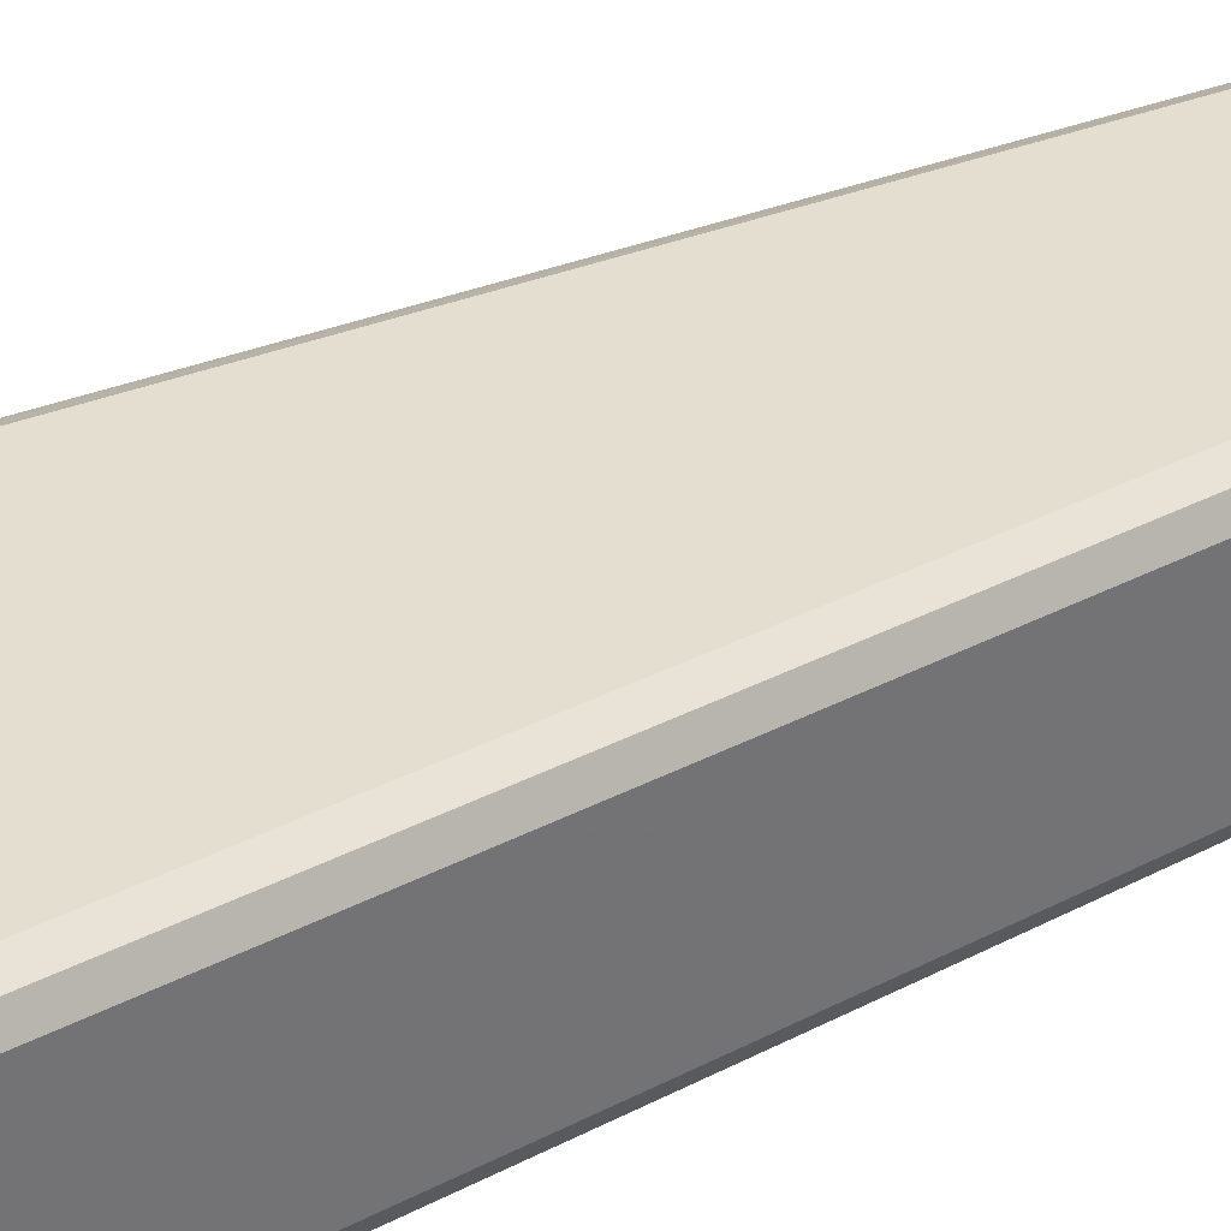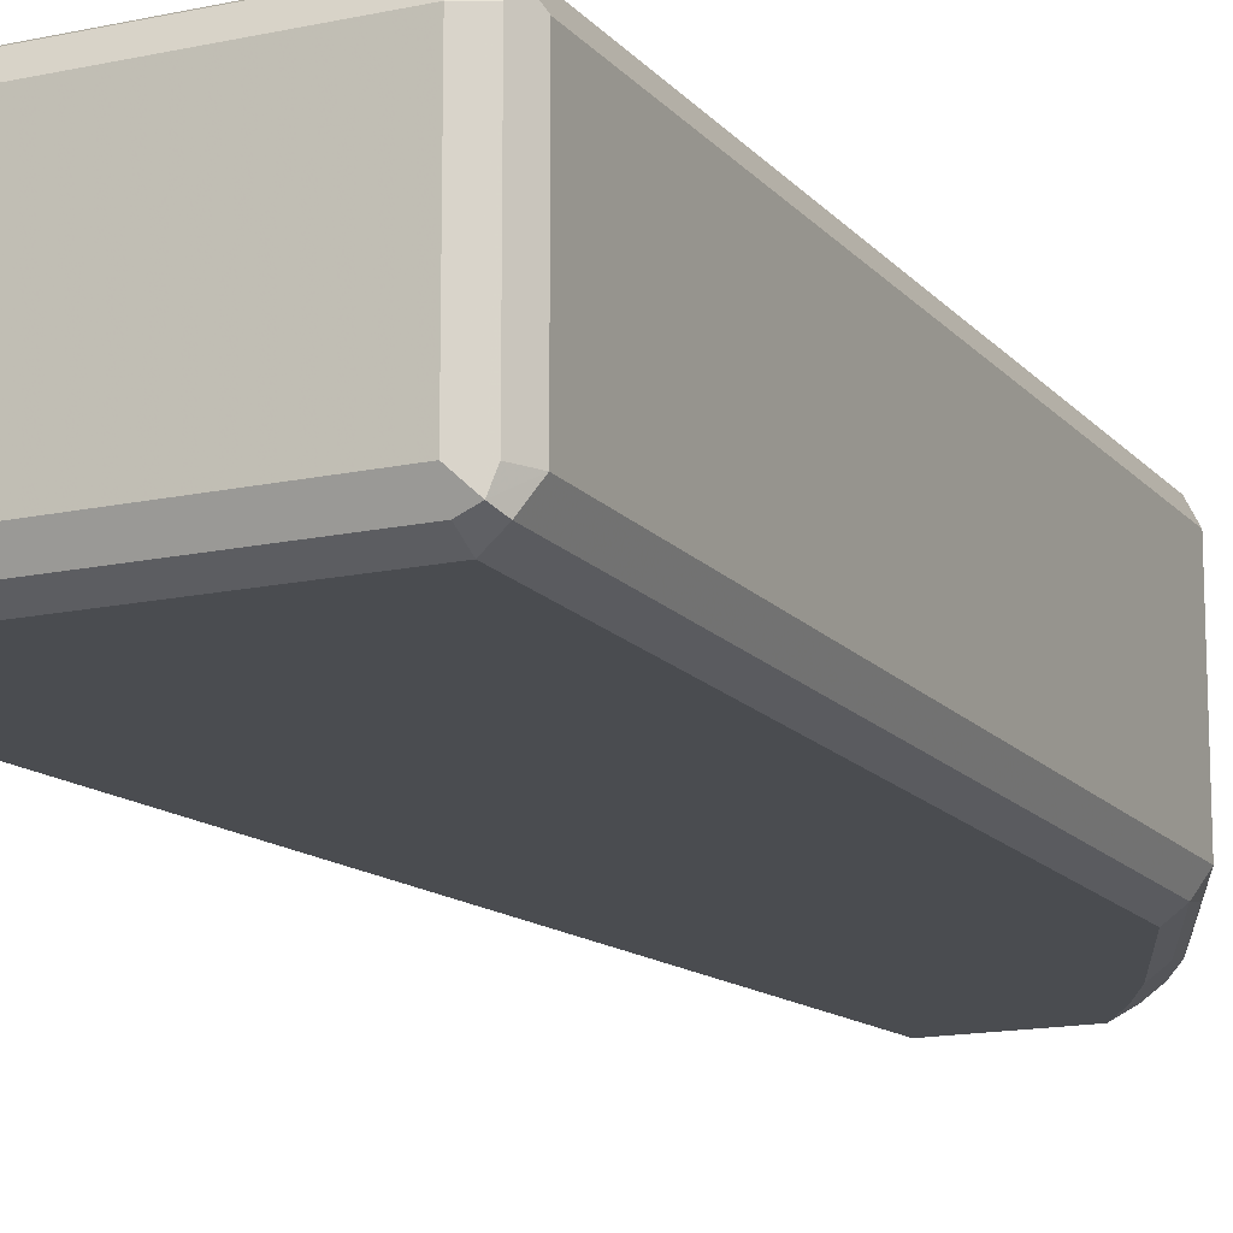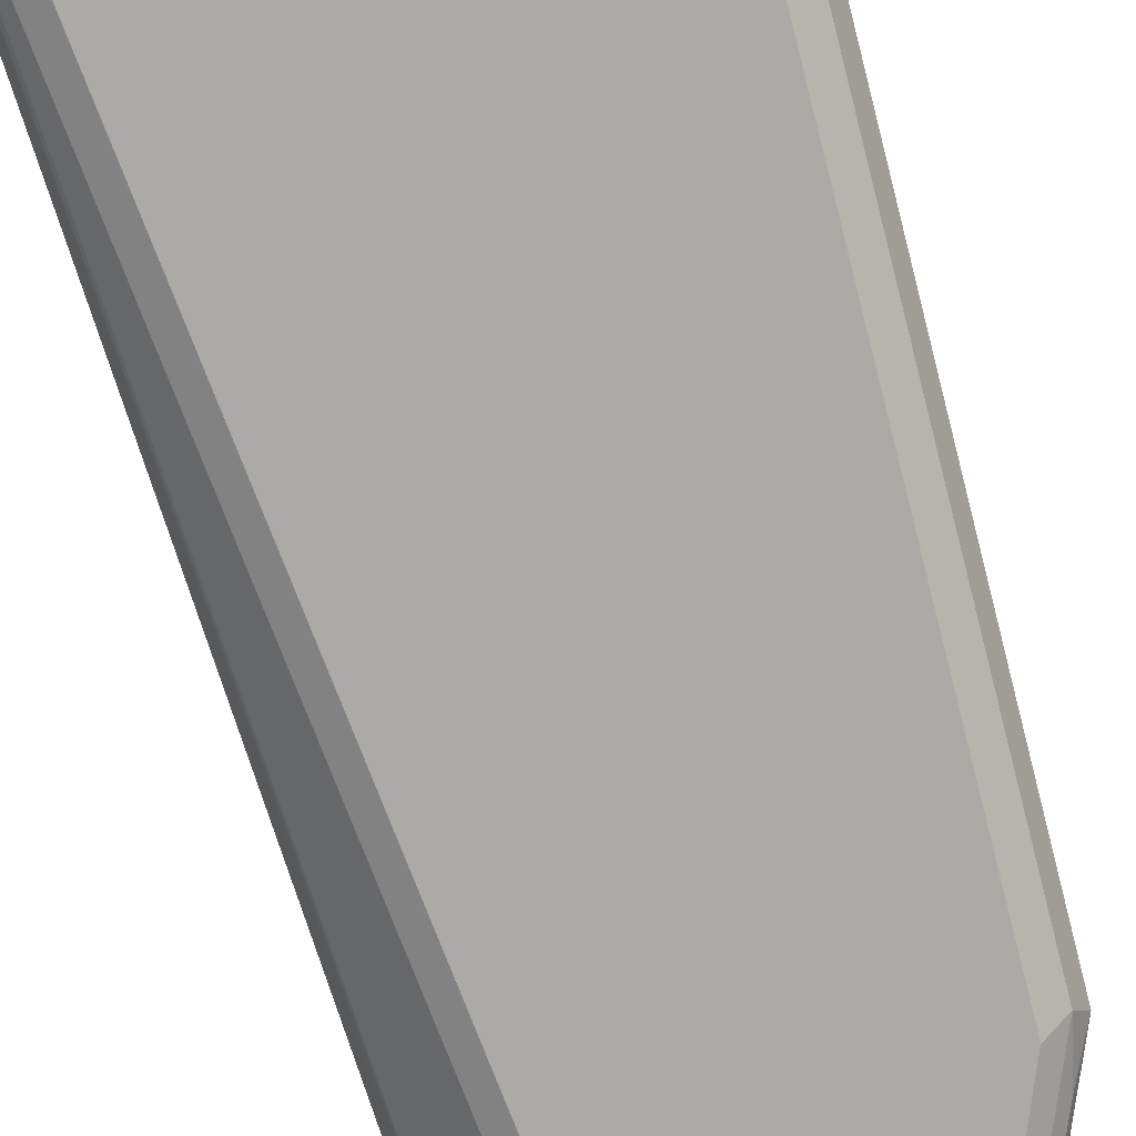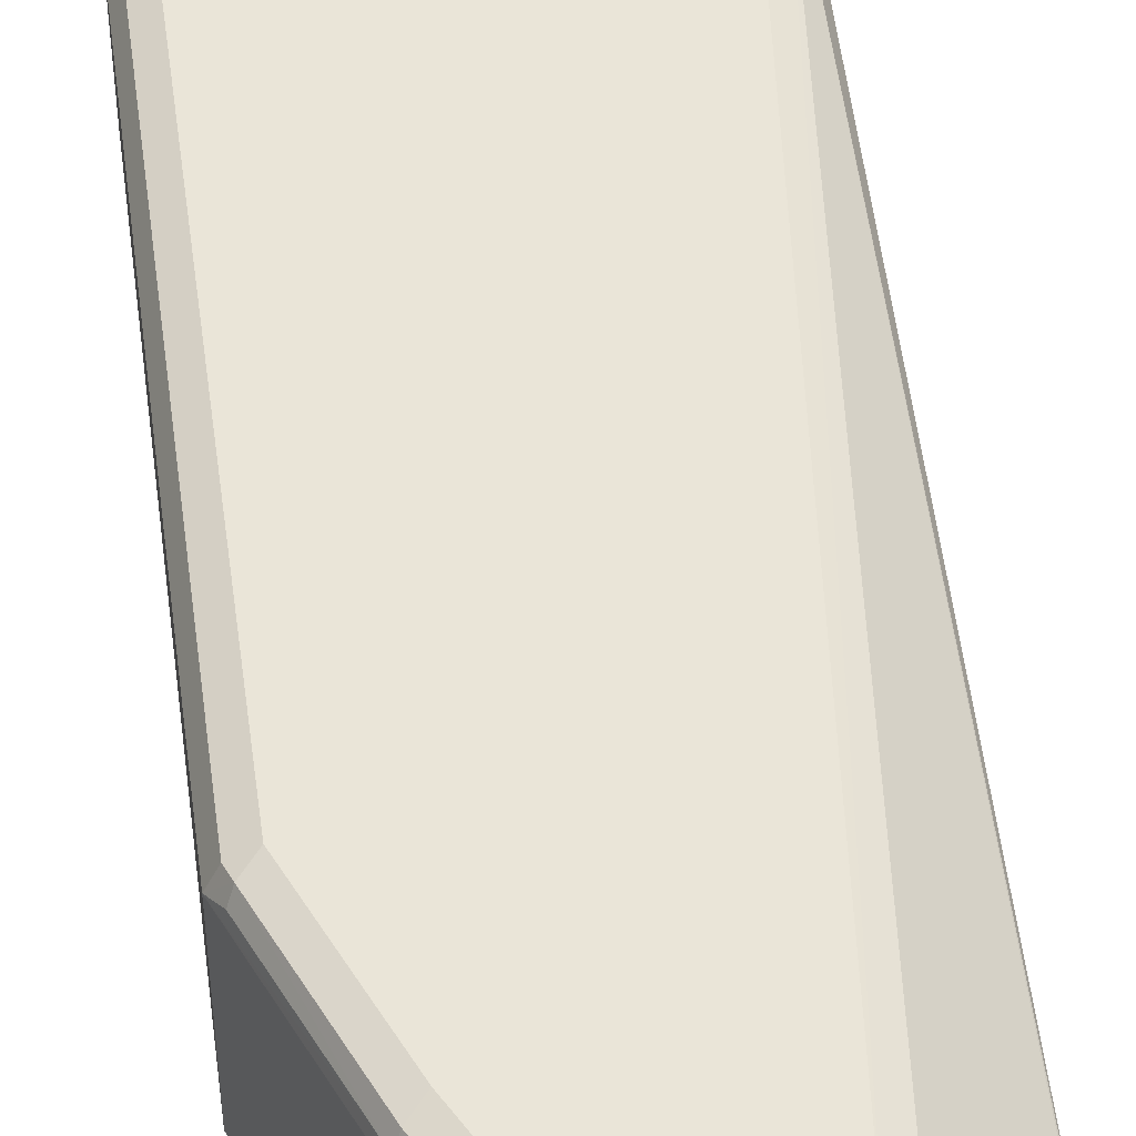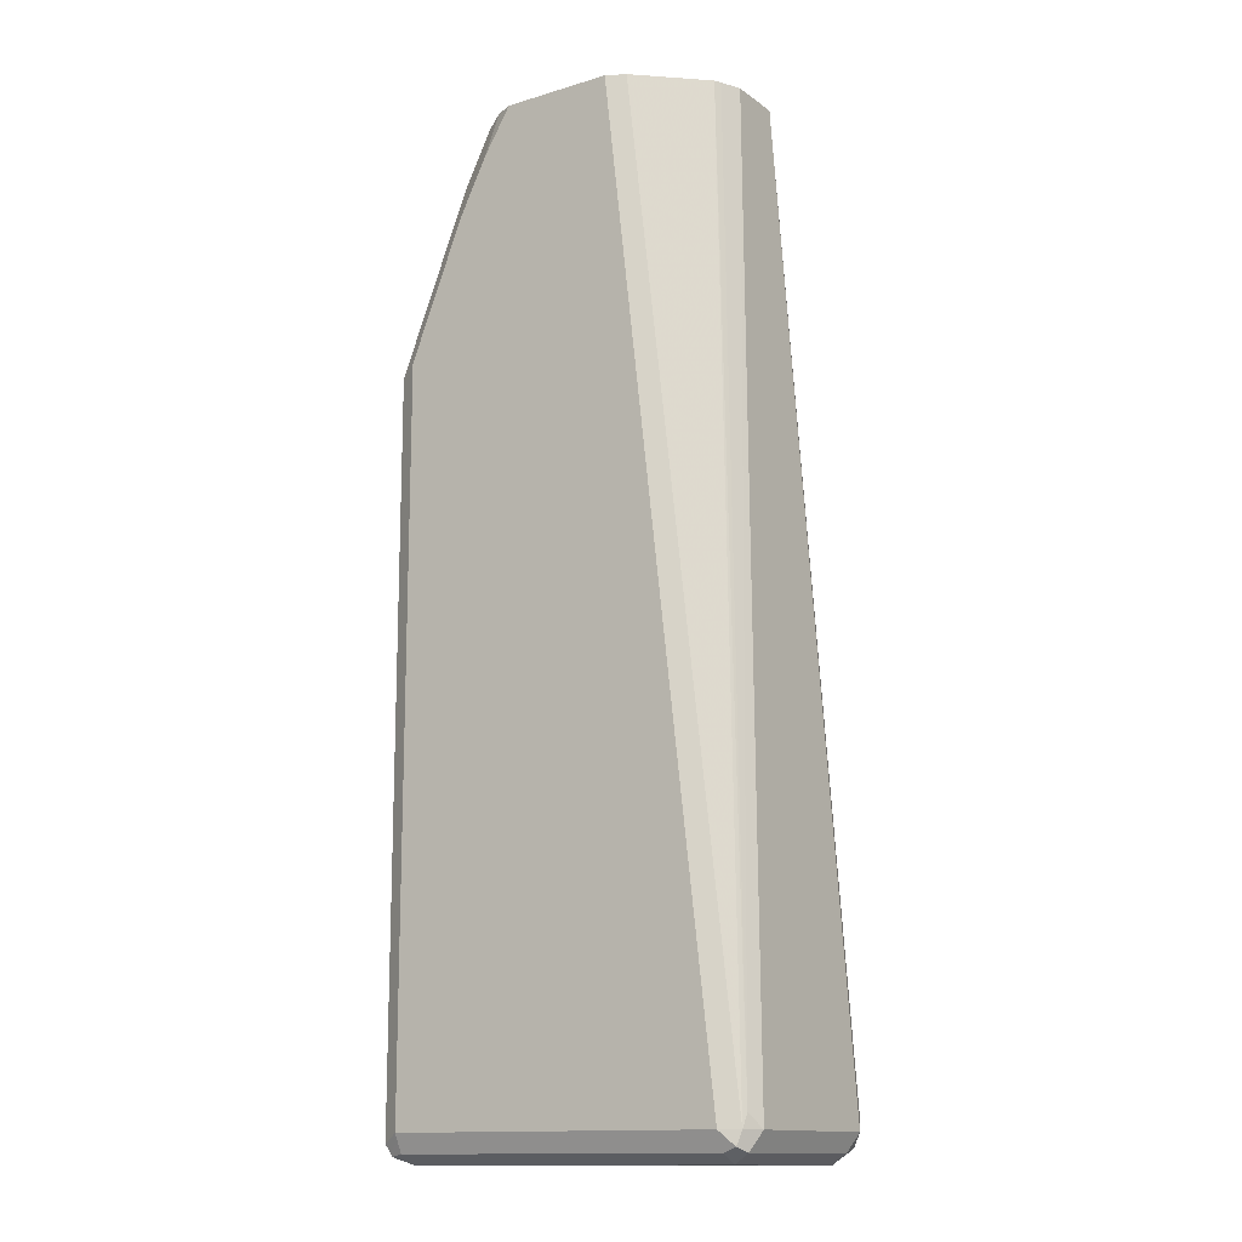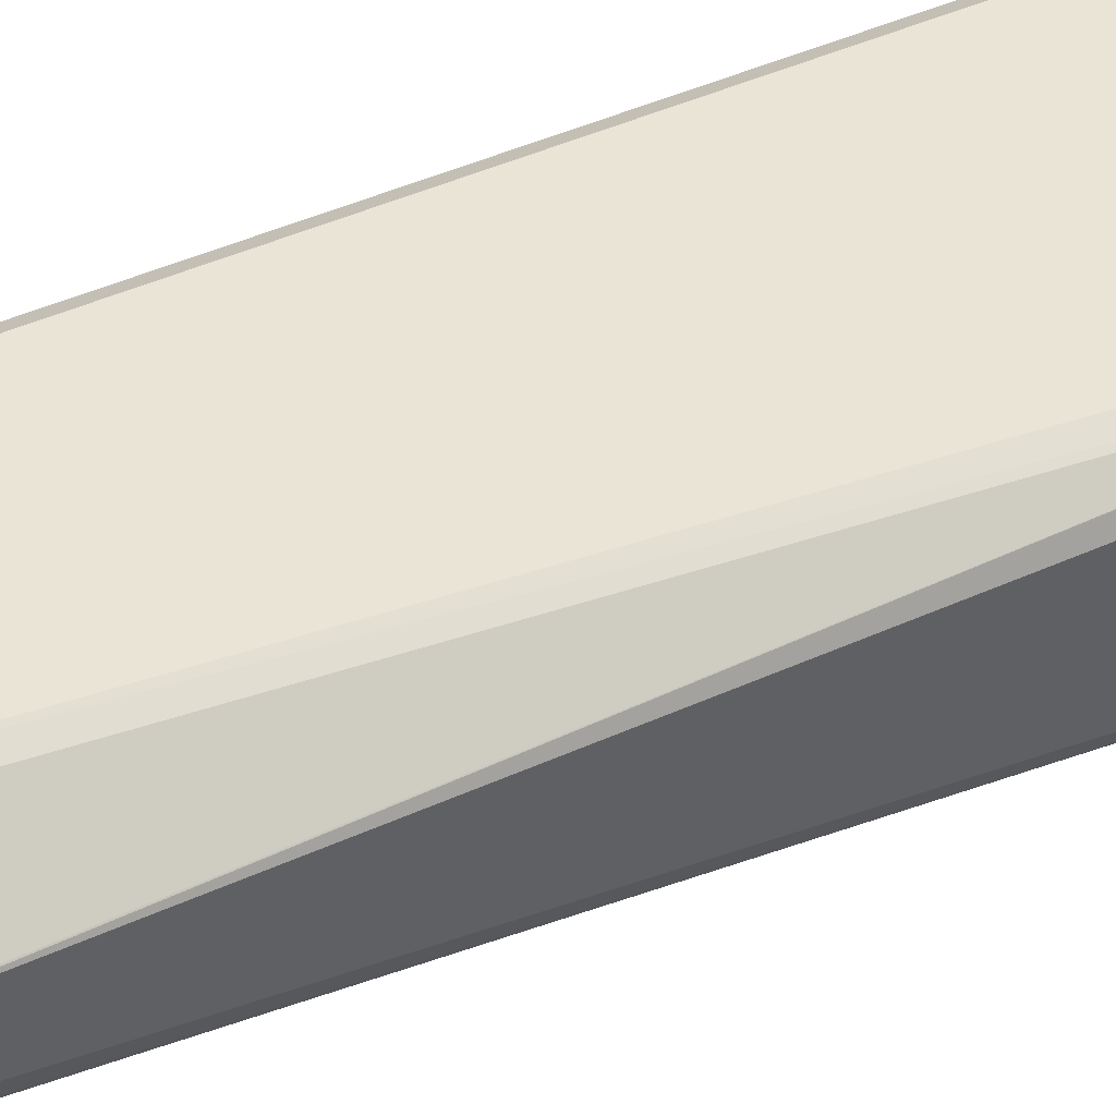
<metadata>
{"format":"obj","ext":"obj","renderer":"f3d","projection":"perspective","resolution":1024,"background":"white","views":[{"elev":36.5,"azim":56.2,"up":"+Z"},{"elev":-14.9,"azim":25.2,"up":"+Z"},{"elev":-76.1,"azim":14.4,"up":"+Z"},{"elev":45.2,"azim":172.0,"up":"+Z"},{"elev":-13.7,"azim":-146.4,"up":"+Y"},{"elev":43.6,"azim":-118.6,"up":"+Z"}]}
</metadata>
<code>
v 0.5924 -0.1975 -0.09403
v 0.5893 -0.2006 -0.1003
v 0.5877 -0.1928 -0.09874
v 0.5862 -0.185 -0.09717
v 0.5674 -0.1379 -0.09717
v 0.5736 -0.1505 -0.09403
v 0.5924 -0.1975 -0.03762
v 0.5924 -0.442 -0.09403
v 0.583 -0.1975 -0.1034
v 0.5705 -0.1536 -0.1003
v 0.5893 -0.4451 -0.1003
v 0.5627 -0.1426 -0.1019
v 0.5611 -0.1348 -0.1003
v 0.558 -0.1191 -0.09717
v 0.5674 -0.1379 -0.04075
v 0.5736 -0.1505 -0.03762
v 0.5705 -0.1442 -0.03449
v 0.5893 -0.1912 -0.03449
v 0.5877 -0.1928 -0.03057
v 0.5893 -0.1975 -0.03135
v 0.5924 -0.442 -0.03762
v 0.5893 -0.4482 -0.09403
v 0.5877 -0.449 -0.09874
v 0.5642 -0.1505 -0.1034
v 0.583 -0.442 -0.1034
v 0.5548 -0.1317 -0.1034
v 0.5532 -0.1238 -0.1019
v 0.5517 -0.1162 -0.1003
v 0.5521 -0.1162 -0.1001
v 0.5565 -0.1162 -0.0957
v 0.558 -0.1191 -0.04075
v 0.5611 -0.1254 -0.03449
v 0.5595 -0.127 -0.03057
v 0.5689 -0.1458 -0.03057
v 0.583 -0.1975 -0.02821
v 0.5893 -0.442 -0.03135
v 0.5901 -0.4467 -0.03292
v 0.5893 -0.4482 -0.03762
v 0.583 -0.4514 -0.03762
v 0.583 -0.4514 -0.09403
v 0.583 -0.4482 -0.1003
v 0.4702 -0.442 -0.1034
v 0.5454 -0.1162 -0.1034
v 0.5565 -0.1162 -0.03929
v 0.5548 -0.1162 -0.03553
v 0.5528 -0.1162 -0.03149
v 0.5454 -0.1162 -0.02821
v 0.5548 -0.1317 -0.02821
v 0.5642 -0.1505 -0.02821
v 0.583 -0.442 -0.02821
v 0.5862 -0.4482 -0.03135
v 0.4702 -0.4514 -0.03762
v 0.4702 -0.4514 -0.09403
v 0.4702 -0.4482 -0.1003
v 0.4655 -0.4467 -0.1011
v 0.4639 -0.442 -0.1003
v 0.5078 -0.1162 -0.1034
v 0.5078 -0.1162 -0.02821
v 0.4702 -0.442 -0.02821
v 0.4733 -0.4482 -0.03135
v 0.4655 -0.4467 -0.03292
v 0.4639 -0.4482 -0.04075
v 0.4639 -0.4482 -0.09717
v 0.4608 -0.442 -0.09403
v 0.4631 -0.4373 -0.09874
v 0.4807 -0.1162 -0.08125
v 0.5015 -0.1162 -0.1003
v 0.5045 -0.1162 -0.02988
v 0.4639 -0.4388 -0.03135
v 0.4608 -0.442 -0.03762
v 0.4766 -0.1162 -0.0722
v 0.4796 -0.1162 -0.07902
v 0.5015 -0.1162 -0.03135
v 0.4769 -0.1162 -0.05309
v 0.4766 -0.1162 -0.0534
f 37 51 39
f 32 45 46
f 32 46 33
f 33 46 47
f 33 47 48
f 33 48 49
f 33 49 34
f 35 48 47
f 35 47 58
f 35 58 59
f 36 50 51
f 36 51 37
f 37 39 38
f 32 44 45
f 35 49 48
f 35 59 50
f 28 73 68
f 28 30 29
f 28 43 57
f 39 52 53
f 28 57 67
f 28 67 66
f 28 66 72
f 28 72 71
f 28 71 75
f 28 75 74
f 28 74 73
f 28 68 58
f 28 58 47
f 28 47 46
f 28 46 45
f 28 45 44
f 28 44 30
f 31 44 32
f 39 53 40
f 58 69 59
f 39 60 52
f 59 61 60
f 61 69 70
f 61 70 62
f 62 70 64
f 62 64 63
f 64 71 65
f 64 70 75
f 64 75 71
f 65 71 72
f 65 72 66
f 68 73 69
f 69 73 74
f 69 74 75
f 69 75 70
f 27 43 28
f 59 69 61
f 39 51 60
f 58 68 69
f 56 65 66
f 42 54 55
f 42 55 56
f 42 56 67
f 42 67 57
f 50 59 60
f 50 60 51
f 52 60 61
f 52 61 62
f 52 62 63
f 52 63 53
f 53 63 54
f 54 63 55
f 55 63 64
f 55 64 56
f 56 64 65
f 56 66 67
f 26 43 27
f 23 38 39
f 25 41 54
f 5 31 15
f 5 15 17
f 5 17 16
f 5 16 6
f 5 10 12
f 7 16 17
f 5 14 31
f 7 17 18
f 7 19 20
f 7 20 36
f 7 36 21
f 8 21 38
f 8 38 22
f 8 22 23
f 7 18 19
f 5 12 13
f 3 5 4
f 3 10 5
f 25 54 42
f 1 2 3
f 1 3 4
f 1 4 5
f 1 5 6
f 1 6 16
f 1 16 7
f 1 7 21
f 1 21 8
f 1 8 11
f 1 11 2
f 2 9 10
f 2 10 3
f 2 11 25
f 2 25 9
f 8 23 11
f 9 24 10
f 5 13 14
f 9 42 57
f 17 34 19
f 17 19 18
f 19 35 20
f 19 34 49
f 19 49 35
f 20 35 50
f 21 36 37
f 21 37 38
f 22 38 23
f 23 39 40
f 23 40 53
f 23 53 54
f 23 54 41
f 23 41 25
f 9 25 42
f 17 33 34
f 17 32 33
f 20 50 36
f 15 32 17
f 9 57 43
f 9 43 26
f 9 26 24
f 10 24 12
f 11 23 25
f 12 27 13
f 12 24 26
f 12 26 27
f 14 28 29
f 14 29 30
f 14 30 44
f 14 44 31
f 14 27 28
f 15 31 32
f 13 27 14

</code>
